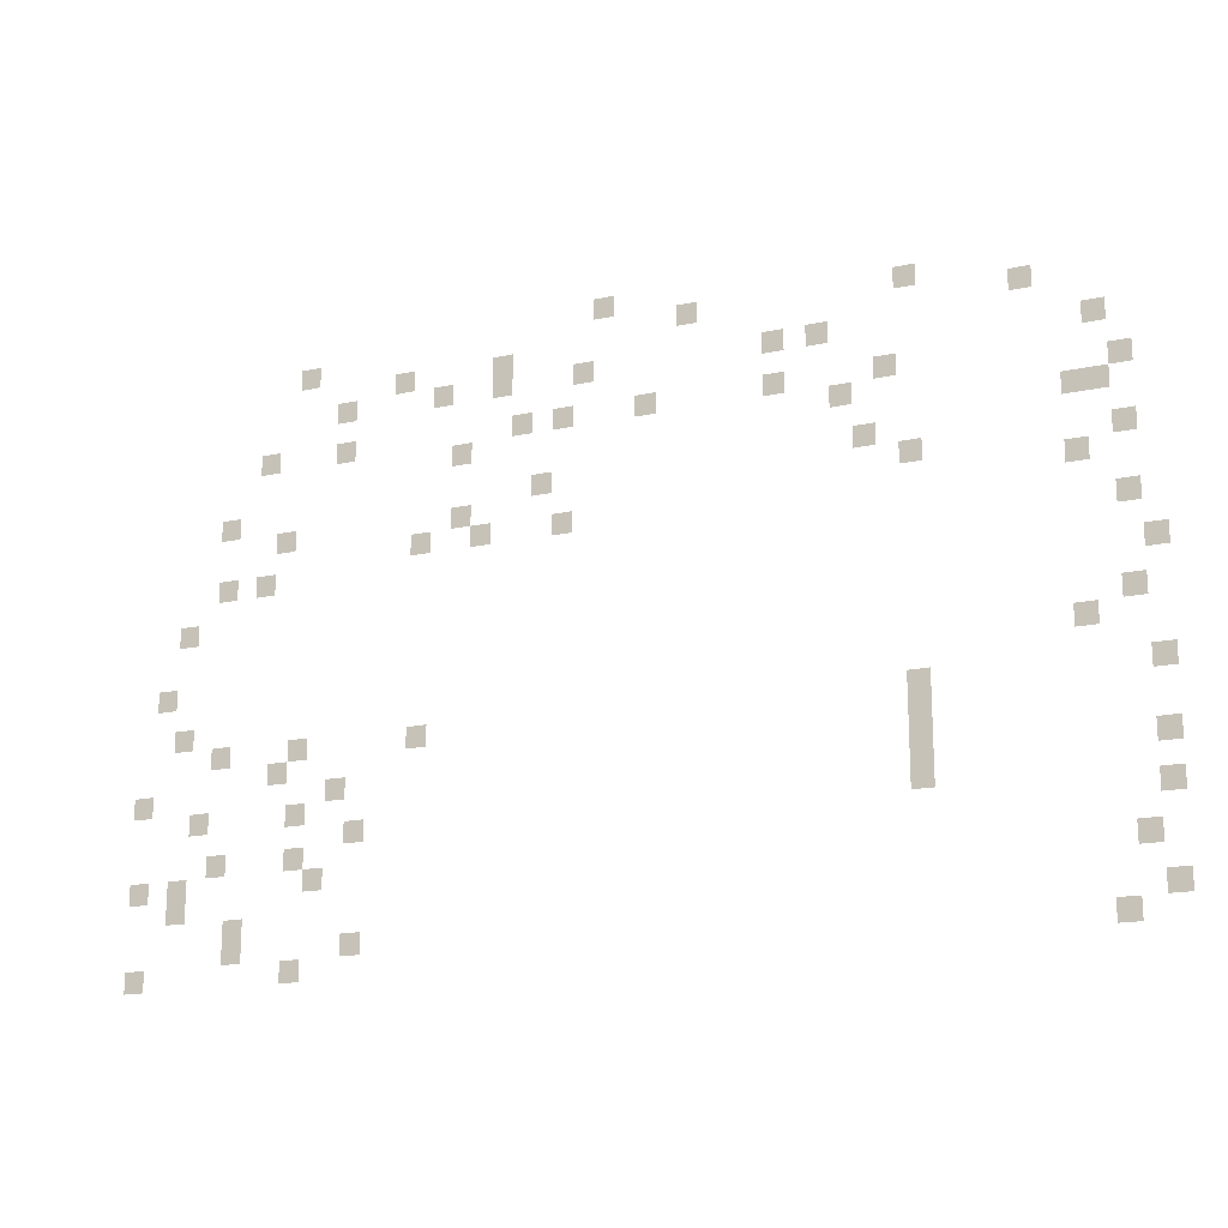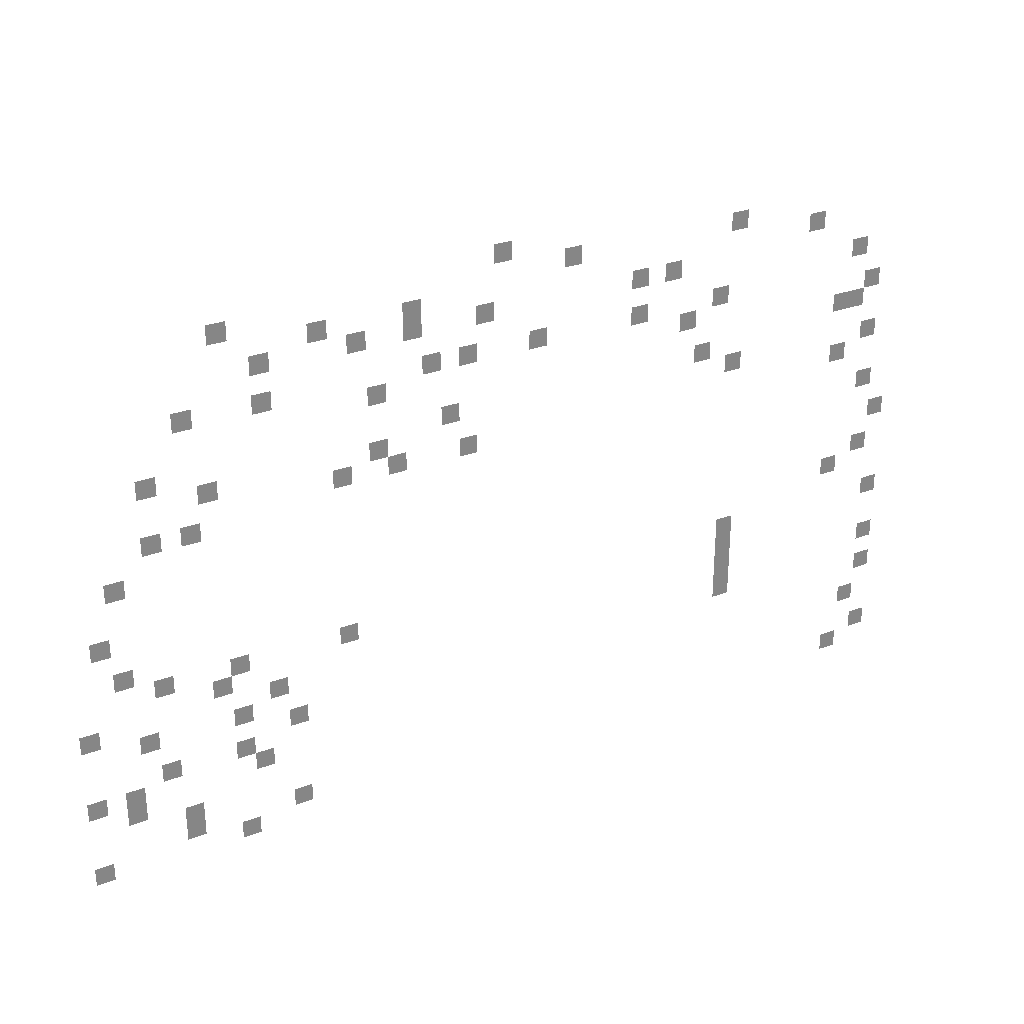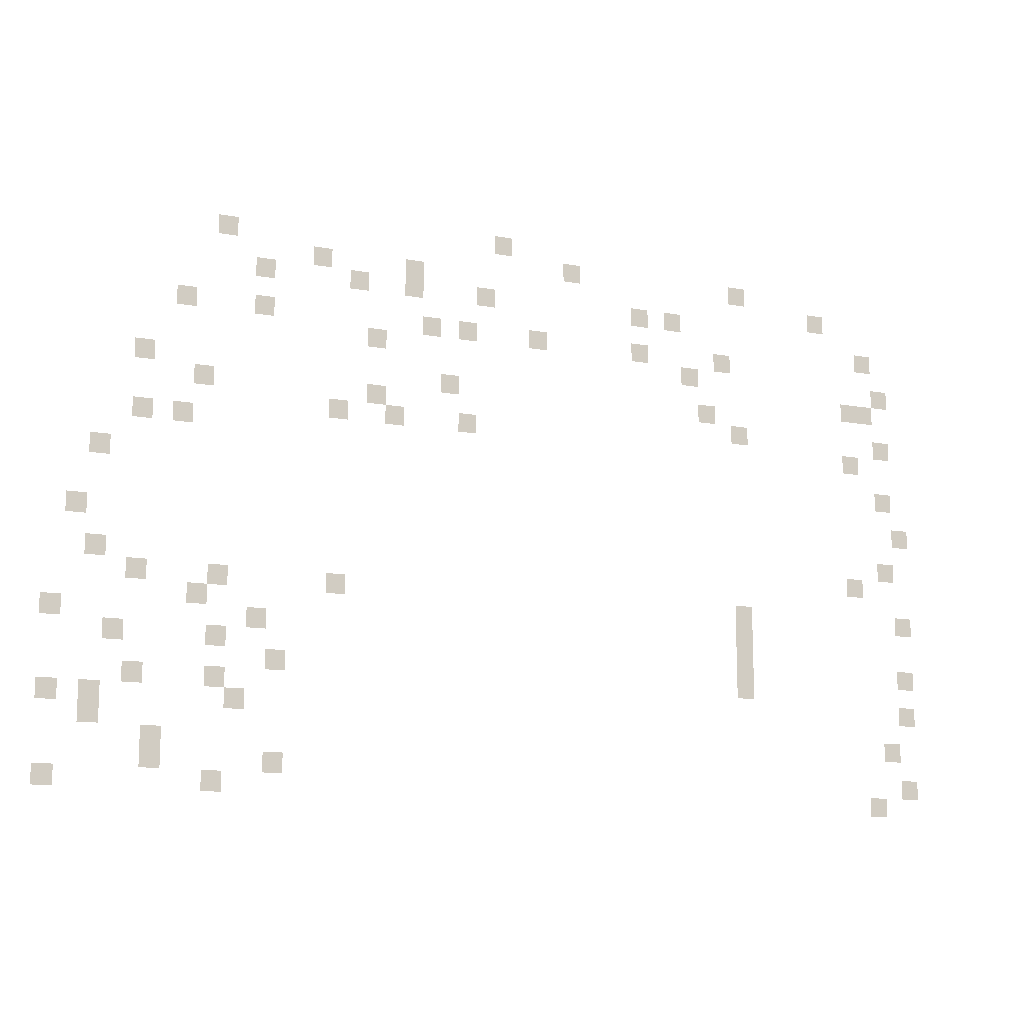
<metadata>
{"format":"obj","ext":"obj","renderer":"f3d","projection":"perspective","resolution":1024,"background":"white","views":[{"elev":-17.4,"azim":23.2,"up":"+Y"},{"elev":28.9,"azim":-29.4,"up":"+Y"},{"elev":-13.1,"azim":-22.6,"up":"+Y"}]}
</metadata>
<code>
v -592 -144 0
v -608 -144 0
v -608 -128 0
v -592 -128 0
v -832 -160 0
v -848 -160 0
v -848 -144 0
v -832 -144 0
v -528 -160 0
v -544 -160 0
v -544 -144 0
v -528 -144 0
v -368 -160 0
v -384 -160 0
v -384 -144 0
v -368 -144 0
v -752 -176 0
v -768 -176 0
v -768 -160 0
v -752 -160 0
v -672 -176 0
v -688 -176 0
v -688 -160 0
v -672 -160 0
v -288 -176 0
v -304 -176 0
v -304 -160 0
v -288 -160 0
v -800 -192 0
v -816 -192 0
v -816 -176 0
v -800 -176 0
v -720 -192 0
v -736 -192 0
v -736 -176 0
v -720 -176 0
v -672 -192 0
v -688 -192 0
v -688 -176 0
v -672 -176 0
v -608 -192 0
v -624 -192 0
v -624 -176 0
v -608 -176 0
v -464 -192 0
v -480 -192 0
v -480 -176 0
v -464 -176 0
v -432 -192 0
v -448 -192 0
v -448 -176 0
v -432 -176 0
v -240 -208 0
v -256 -208 0
v -256 -192 0
v -240 -192 0
v -864 -224 0
v -880 -224 0
v -880 -208 0
v -864 -208 0
v -800 -224 0
v -816 -224 0
v -816 -208 0
v -800 -208 0
v -656 -224 0
v -672 -224 0
v -672 -208 0
v -656 -208 0
v -624 -224 0
v -640 -224 0
v -640 -208 0
v -624 -208 0
v -560 -224 0
v -576 -224 0
v -576 -208 0
v -560 -208 0
v -464 -224 0
v -480 -224 0
v -480 -208 0
v -464 -208 0
v -384 -224 0
v -400 -224 0
v -400 -208 0
v -384 -208 0
v -704 -240 0
v -720 -240 0
v -720 -224 0
v -704 -224 0
v -416 -240 0
v -432 -240 0
v -432 -224 0
v -416 -224 0
v -224 -240 0
v -240 -240 0
v -240 -224 0
v -224 -224 0
v -256 -256 0
v -272 -256 0
v -272 -240 0
v -256 -240 0
v -240 -256 0
v -256 -256 0
v -256 -240 0
v -240 -240 0
v -896 -272 0
v -912 -272 0
v -912 -256 0
v -896 -256 0
v -640 -272 0
v -656 -272 0
v -656 -256 0
v -640 -256 0
v -400 -272 0
v -416 -272 0
v -416 -256 0
v -400 -256 0
v -848 -288 0
v -864 -288 0
v -864 -272 0
v -848 -272 0
v -704 -288 0
v -720 -288 0
v -720 -272 0
v -704 -272 0
v -368 -288 0
v -384 -288 0
v -384 -272 0
v -368 -272 0
v -224 -288 0
v -240 -288 0
v -240 -272 0
v -224 -272 0
v -736 -304 0
v -752 -304 0
v -752 -288 0
v -736 -288 0
v -688 -304 0
v -704 -304 0
v -704 -288 0
v -688 -288 0
v -624 -304 0
v -640 -304 0
v -640 -288 0
v -624 -288 0
v -256 -304 0
v -272 -304 0
v -272 -288 0
v -256 -288 0
v -896 -320 0
v -912 -320 0
v -912 -304 0
v -896 -304 0
v -864 -320 0
v -880 -320 0
v -880 -304 0
v -864 -304 0
v -224 -336 0
v -240 -336 0
v -240 -320 0
v -224 -320 0
v -928 -352 0
v -944 -352 0
v -944 -336 0
v -928 -336 0
v -208 -368 0
v -224 -368 0
v -224 -352 0
v -208 -352 0
v -944 -400 0
v -960 -400 0
v -960 -384 0
v -944 -384 0
v -224 -400 0
v -240 -400 0
v -240 -384 0
v -224 -384 0
v -256 -416 0
v -272 -416 0
v -272 -400 0
v -256 -400 0
v -928 -432 0
v -944 -432 0
v -944 -416 0
v -928 -416 0
v -896 -448 0
v -912 -448 0
v -912 -432 0
v -896 -432 0
v -832 -448 0
v -848 -448 0
v -848 -432 0
v -832 -432 0
v -736 -448 0
v -752 -448 0
v -752 -432 0
v -736 -432 0
v -368 -448 0
v -384 -448 0
v -384 -432 0
v -368 -432 0
v -208 -448 0
v -224 -448 0
v -224 -432 0
v -208 -432 0
v -848 -464 0
v -864 -464 0
v -864 -448 0
v -848 -448 0
v -368 -464 0
v -384 -464 0
v -384 -448 0
v -368 -448 0
v -960 -480 0
v -976 -480 0
v -976 -464 0
v -960 -464 0
v -800 -480 0
v -816 -480 0
v -816 -464 0
v -800 -464 0
v -368 -480 0
v -384 -480 0
v -384 -464 0
v -368 -464 0
v -912 -496 0
v -928 -496 0
v -928 -480 0
v -912 -480 0
v -832 -496 0
v -848 -496 0
v -848 -480 0
v -832 -480 0
v -368 -496 0
v -384 -496 0
v -384 -480 0
v -368 -480 0
v -208 -496 0
v -224 -496 0
v -224 -480 0
v -208 -480 0
v -784 -512 0
v -800 -512 0
v -800 -496 0
v -784 -496 0
v -368 -512 0
v -384 -512 0
v -384 -496 0
v -368 -496 0
v -896 -528 0
v -912 -528 0
v -912 -512 0
v -896 -512 0
v -832 -528 0
v -848 -528 0
v -848 -512 0
v -832 -512 0
v -208 -528 0
v -224 -528 0
v -224 -512 0
v -208 -512 0
v -960 -544 0
v -976 -544 0
v -976 -528 0
v -960 -528 0
v -928 -544 0
v -944 -544 0
v -944 -528 0
v -928 -528 0
v -816 -544 0
v -832 -544 0
v -832 -528 0
v -816 -528 0
v -928 -560 0
v -944 -560 0
v -944 -544 0
v -928 -544 0
v -224 -560 0
v -240 -560 0
v -240 -544 0
v -224 -544 0
v -880 -576 0
v -896 -576 0
v -896 -560 0
v -880 -560 0
v -880 -592 0
v -896 -592 0
v -896 -576 0
v -880 -576 0
v -784 -592 0
v -800 -592 0
v -800 -576 0
v -784 -576 0
v -208 -592 0
v -224 -592 0
v -224 -576 0
v -208 -576 0
v -960 -608 0
v -976 -608 0
v -976 -592 0
v -960 -592 0
v -832 -608 0
v -848 -608 0
v -848 -592 0
v -832 -592 0
v -240 -608 0
v -256 -608 0
v -256 -592 0
v -240 -592 0
g test_map_mesh_0007
f 1 2 3 4
f 5 6 7 8
f 9 10 11 12
f 13 14 15 16
f 17 18 19 20
f 21 22 23 24
f 25 26 27 28
f 29 30 31 32
f 33 34 35 36
f 37 38 39 40
f 41 42 43 44
f 45 46 47 48
f 49 50 51 52
f 53 54 55 56
f 57 58 59 60
f 61 62 63 64
f 65 66 67 68
f 69 70 71 72
f 73 74 75 76
f 77 78 79 80
f 81 82 83 84
f 85 86 87 88
f 89 90 91 92
f 93 94 95 96
f 97 98 99 100
f 101 102 103 104
f 105 106 107 108
f 109 110 111 112
f 113 114 115 116
f 117 118 119 120
f 121 122 123 124
f 125 126 127 128
f 129 130 131 132
f 133 134 135 136
f 137 138 139 140
f 141 142 143 144
f 145 146 147 148
f 149 150 151 152
f 153 154 155 156
f 157 158 159 160
f 161 162 163 164
f 165 166 167 168
f 169 170 171 172
f 173 174 175 176
f 177 178 179 180
f 181 182 183 184
f 185 186 187 188
f 189 190 191 192
f 193 194 195 196
f 197 198 199 200
f 201 202 203 204
f 205 206 207 208
f 209 210 211 212
f 213 214 215 216
f 217 218 219 220
f 221 222 223 224
f 225 226 227 228
f 229 230 231 232
f 233 234 235 236
f 237 238 239 240
f 241 242 243 244
f 245 246 247 248
f 249 250 251 252
f 253 254 255 256
f 257 258 259 260
f 261 262 263 264
f 265 266 267 268
f 269 270 271 272
f 273 274 275 276
f 277 278 279 280
f 281 282 283 284
f 285 286 287 288
f 289 290 291 292
f 293 294 295 296
f 297 298 299 300
f 301 302 303 304
f 305 306 307 308

</code>
